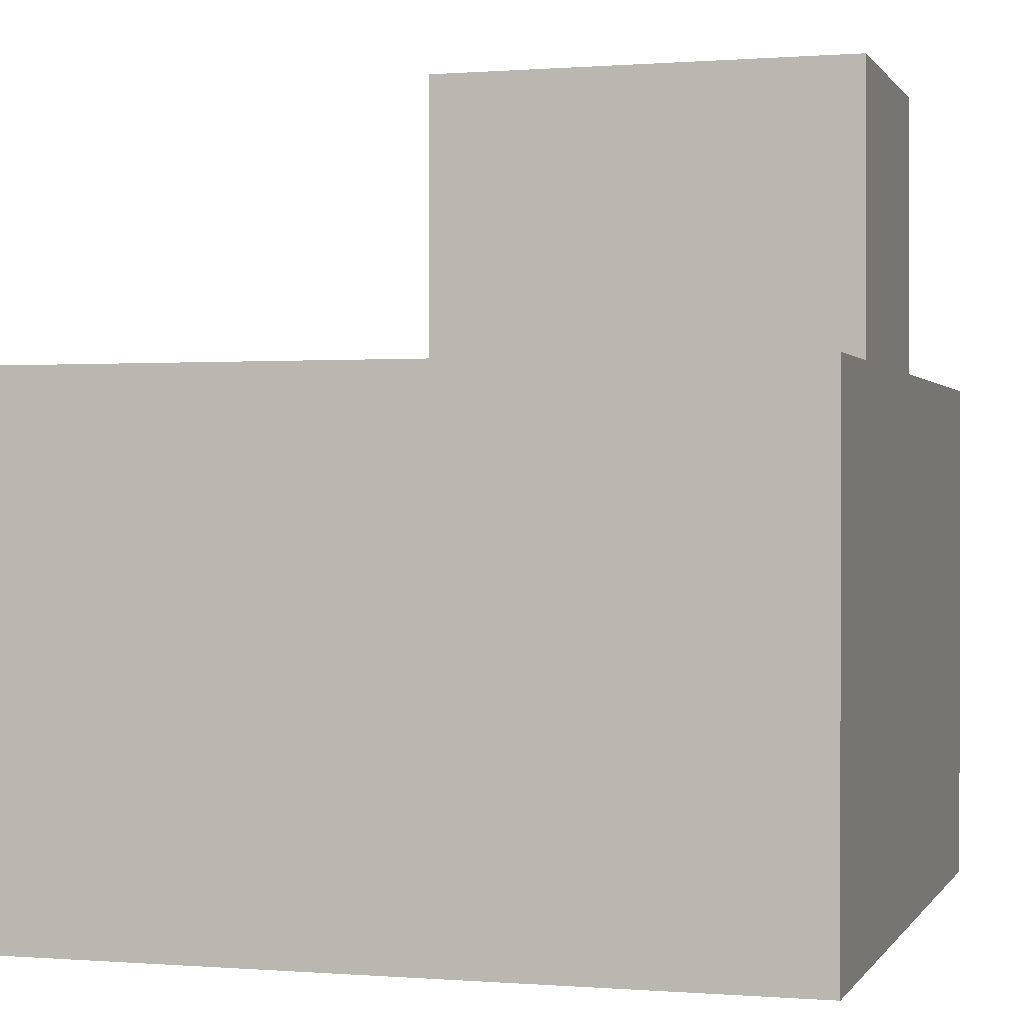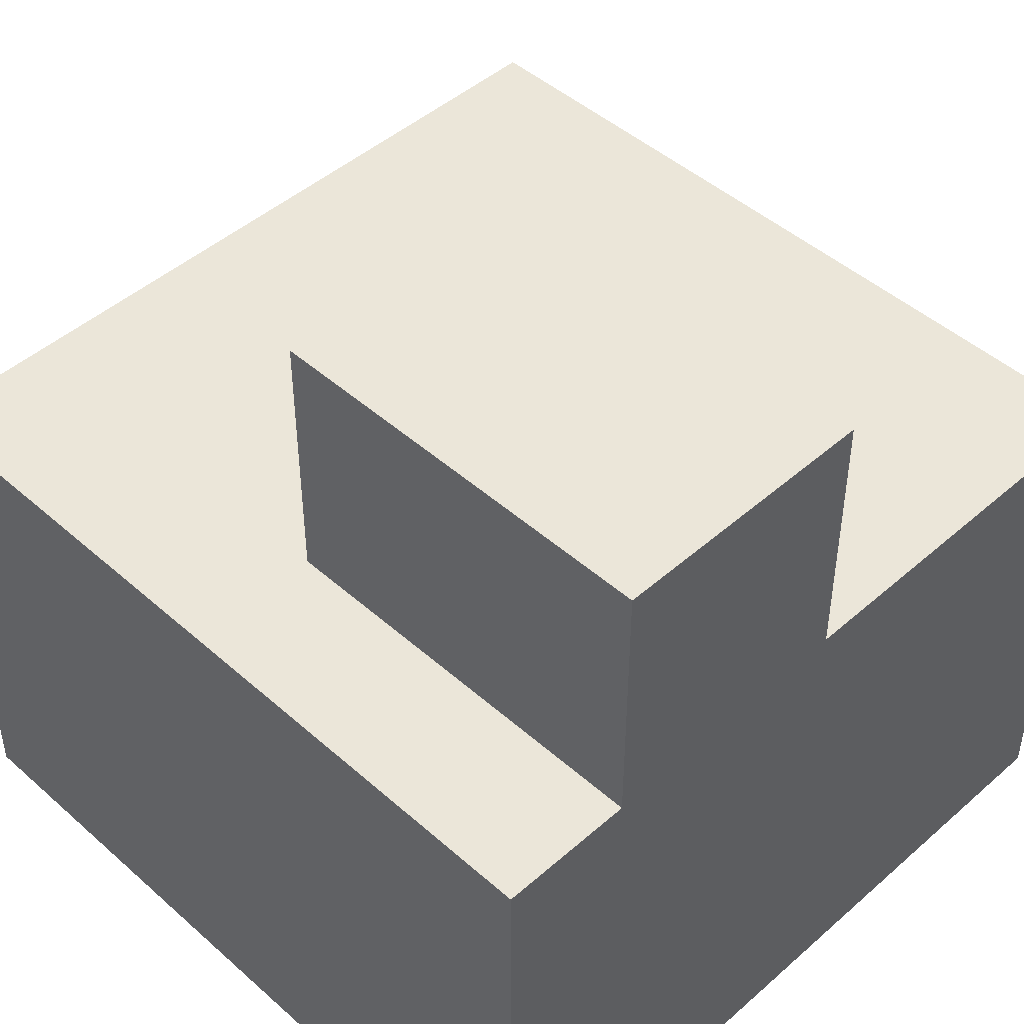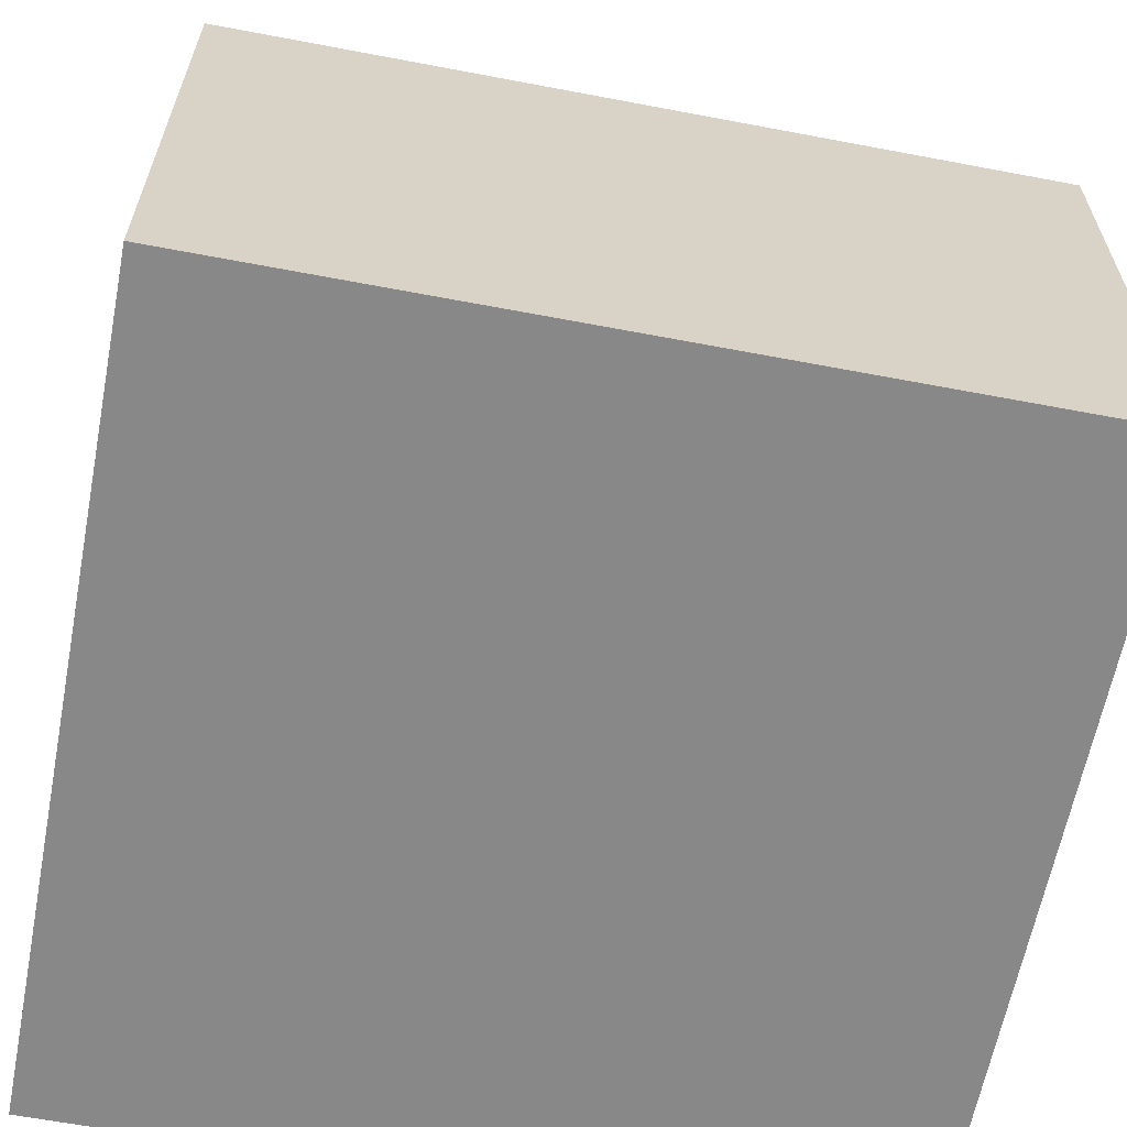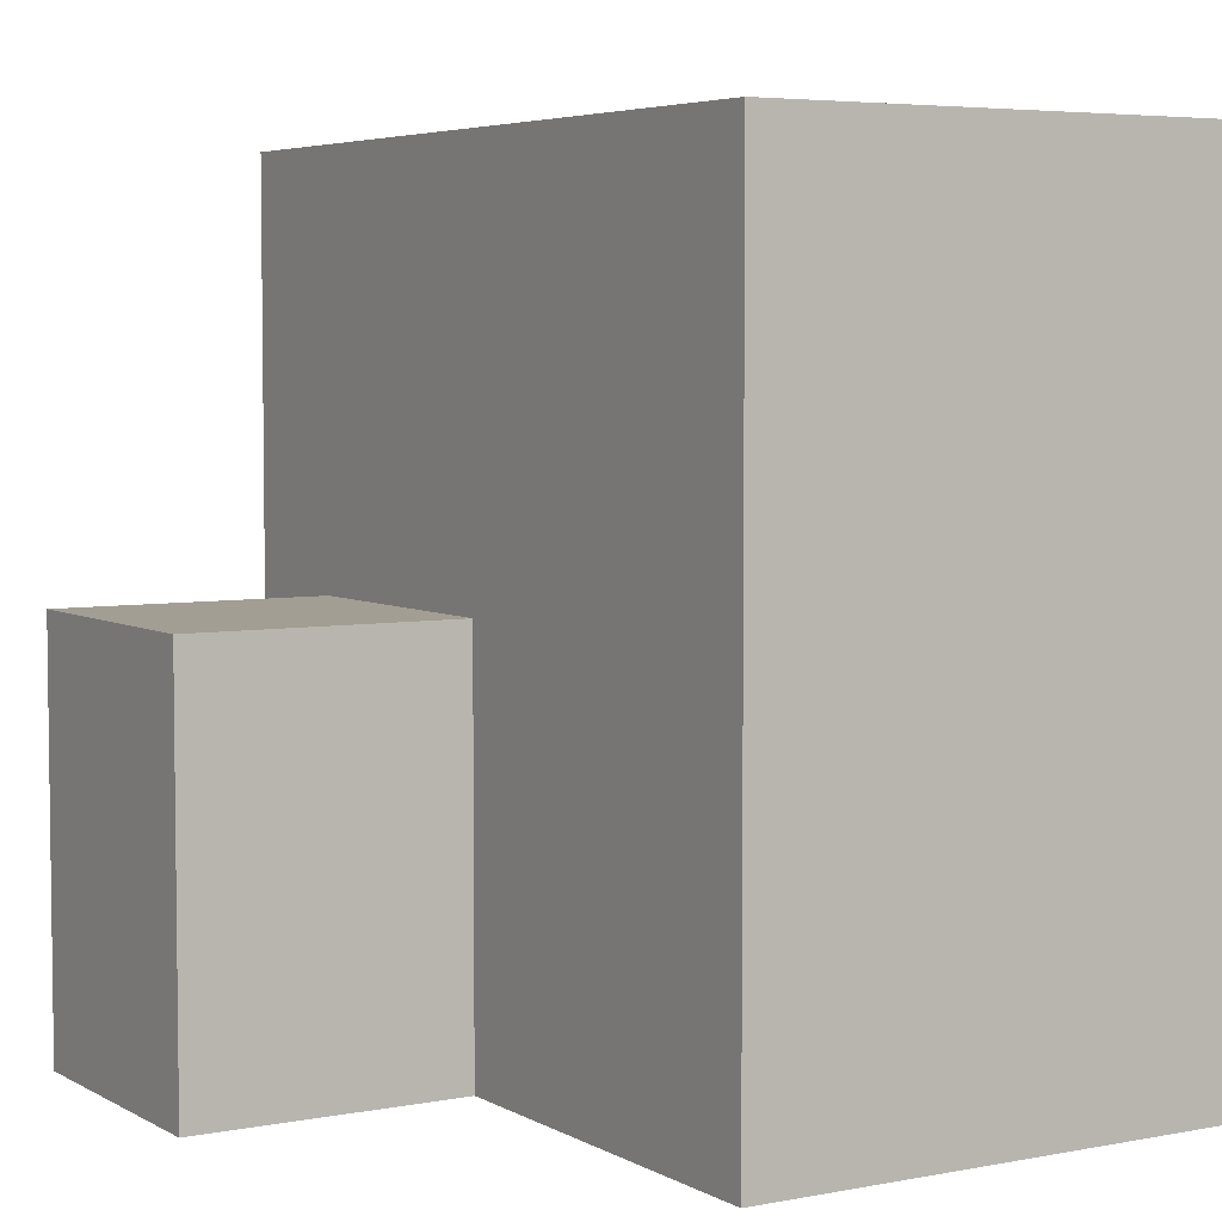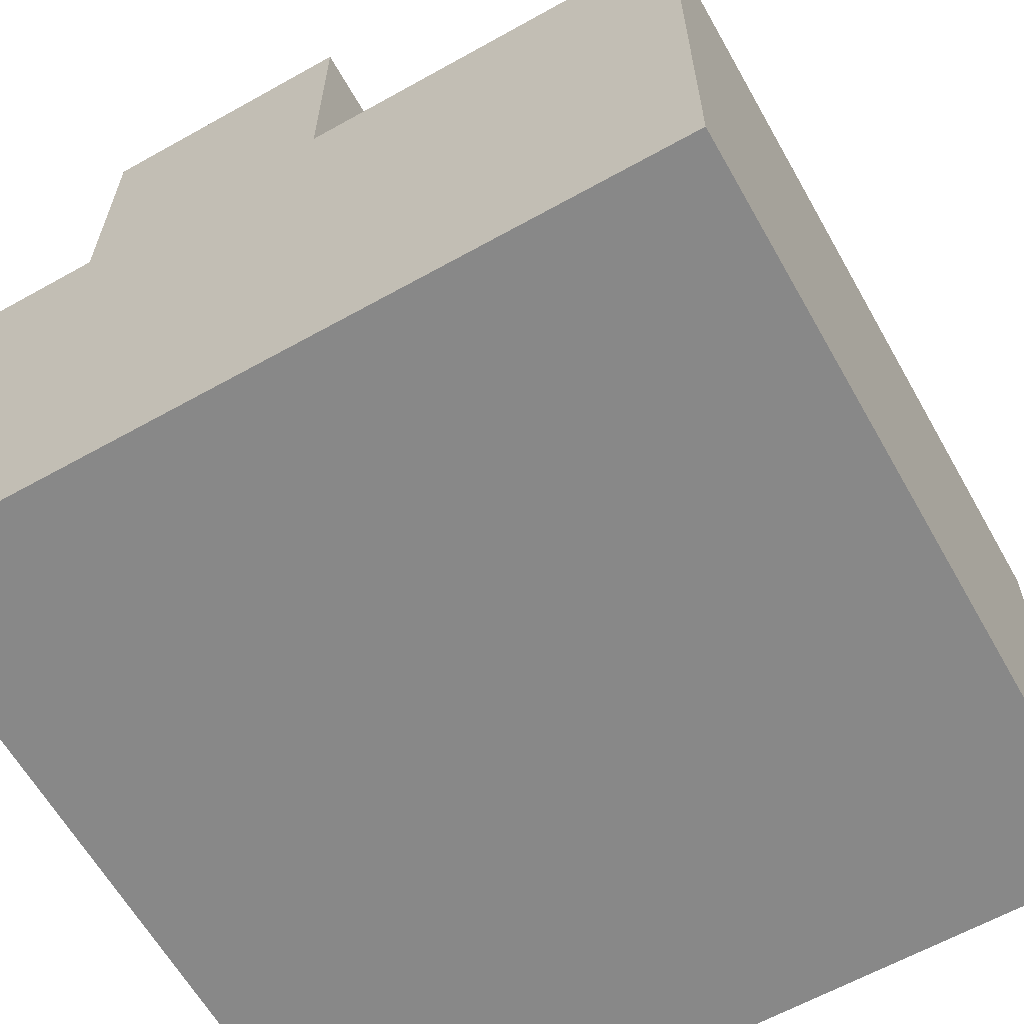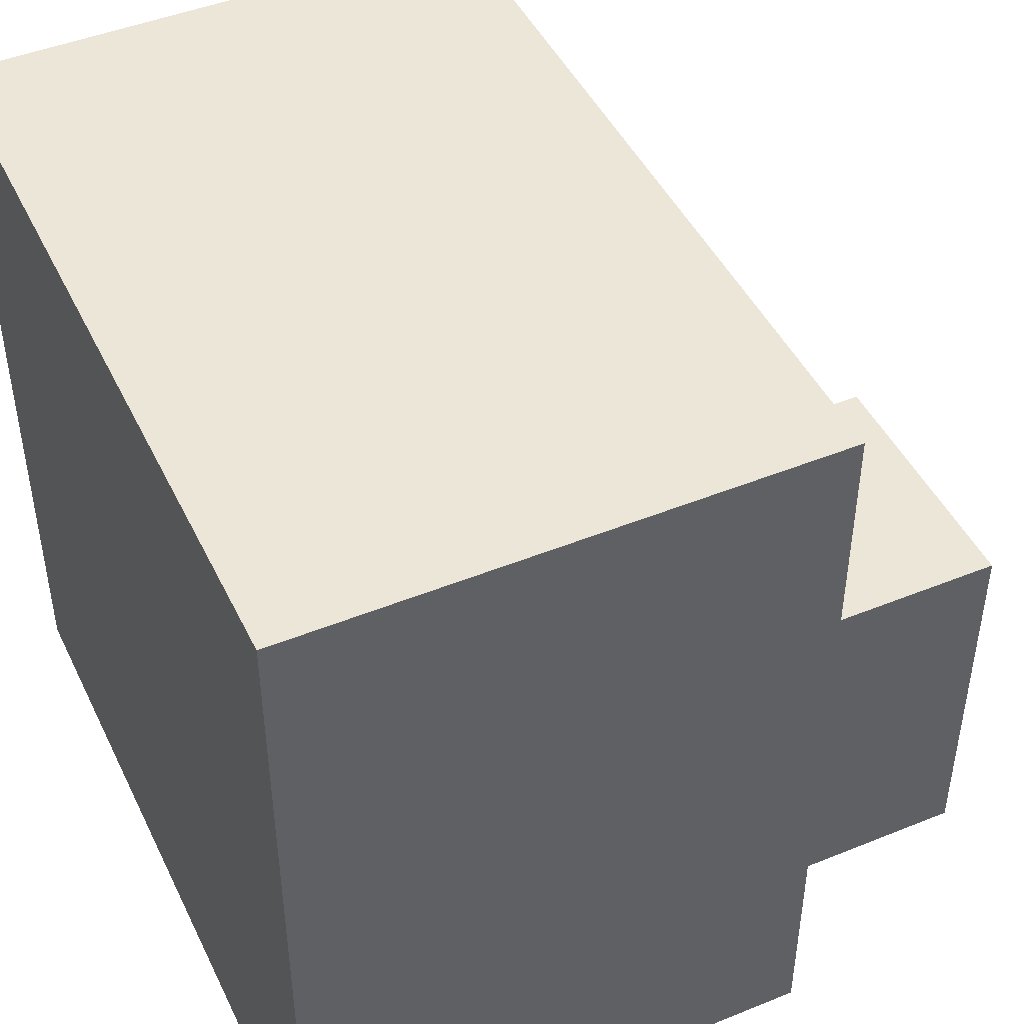
<metadata>
{"format":"obj","ext":"obj","renderer":"f3d","projection":"perspective","resolution":1024,"background":"white","views":[{"elev":0.2,"azim":106.5,"up":"+Y"},{"elev":46.7,"azim":135.1,"up":"+Y"},{"elev":-62.7,"azim":79.1,"up":"+Y"},{"elev":5.0,"azim":-121.4,"up":"+Z"},{"elev":-62.7,"azim":-150.5,"up":"+Y"},{"elev":46.1,"azim":65.1,"up":"+Z"}]}
</metadata>
<code>
o Object2
v 0.5 0.1667 0.5
v -0.5 0.1667 0.5
v 0.5 -0.5 0.5
v -0.5 -0.5 0.5
v 0.5 0.1667 -0.5
v 0.5 -0.5 -0.5
v -0.5 -0.5 -0.5
v -0.5 0.1667 -0.5
v 0 0.1667 -0.5
v 0.3333 0.1667 -0.5
v 0.3333 0.5 -0.5
v 0 0.5 -0.5
v 0 0.1667 0
v 0.3333 0.1667 -0
v 0.3333 0.5 -0
v 0 0.5 0
f 1 2 3
f 3 2 4
f 5 1 6
f 6 1 3
f 7 8 6
f 6 8 9
f 5 6 10
f 10 6 9
f 10 9 11
f 11 9 12
f 2 8 4
f 4 8 7
f 9 8 13
f 13 8 2
f 13 2 14
f 14 2 1
f 14 1 10
f 10 1 5
f 7 6 4
f 4 6 3
f 15 16 14
f 14 16 13
f 11 15 10
f 10 15 14
f 16 12 13
f 13 12 9
f 11 12 15
f 15 12 16

</code>
